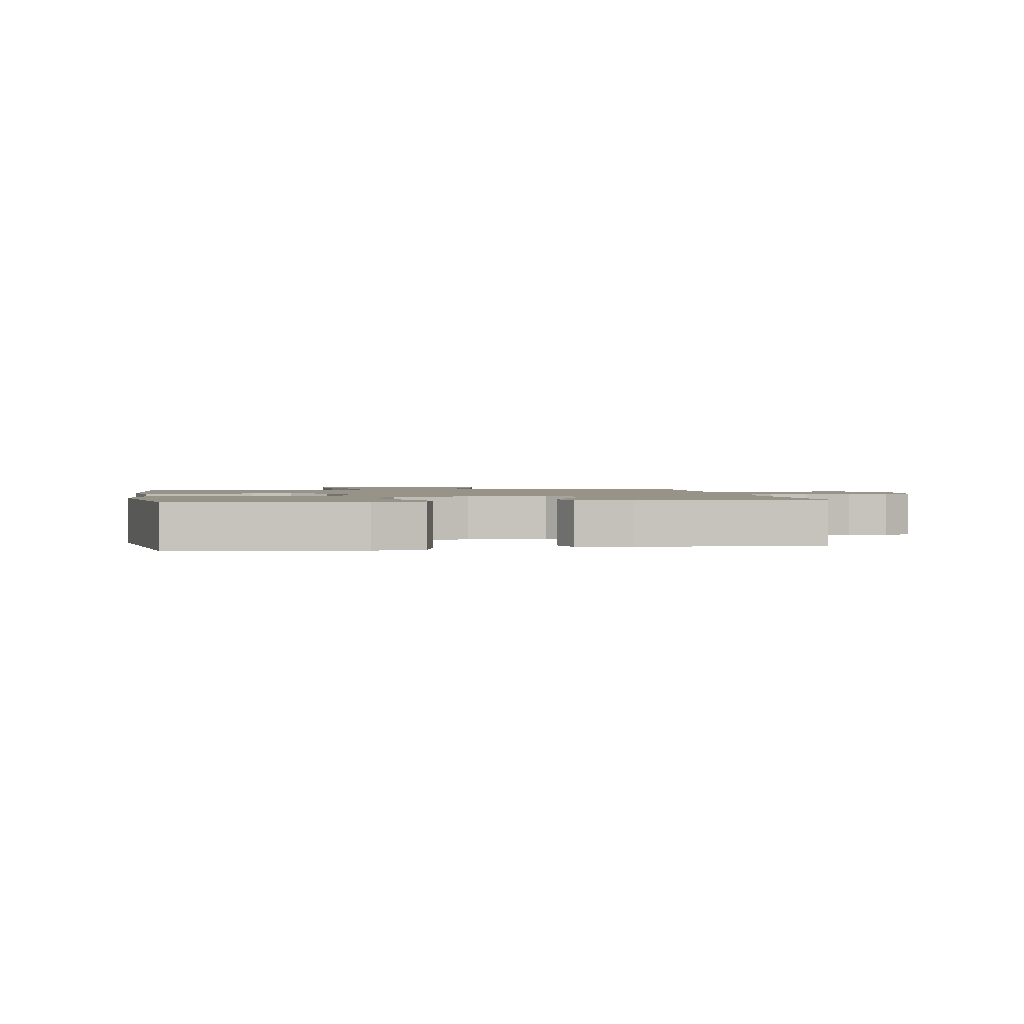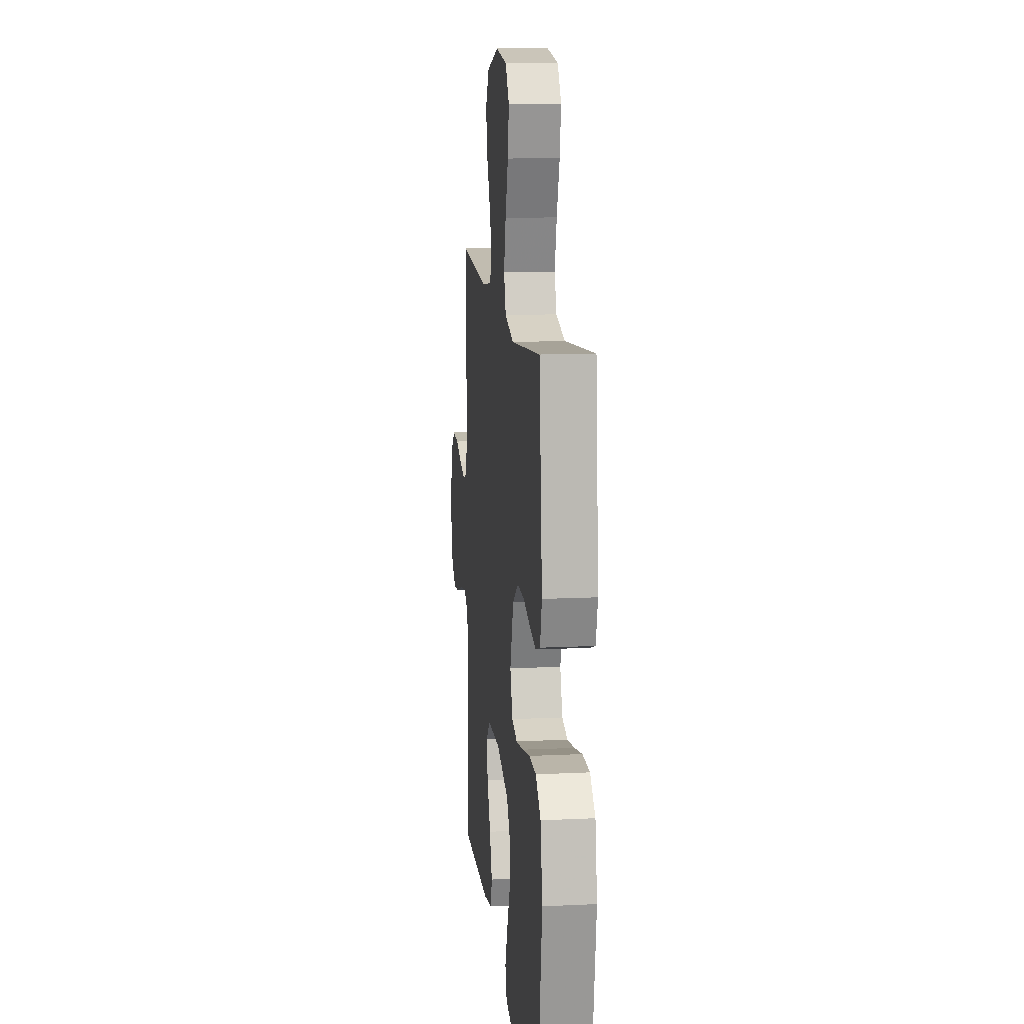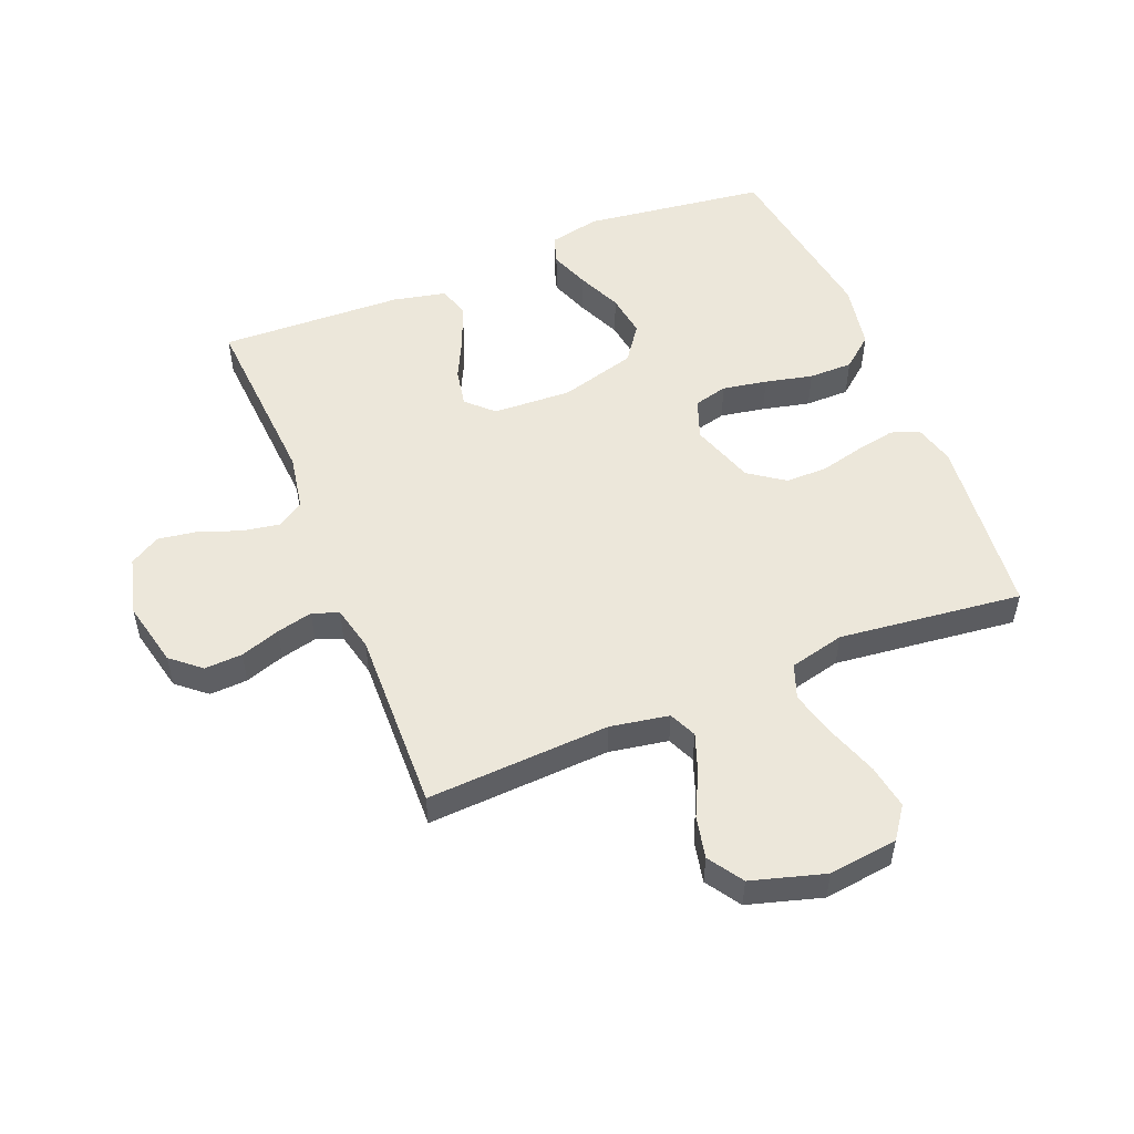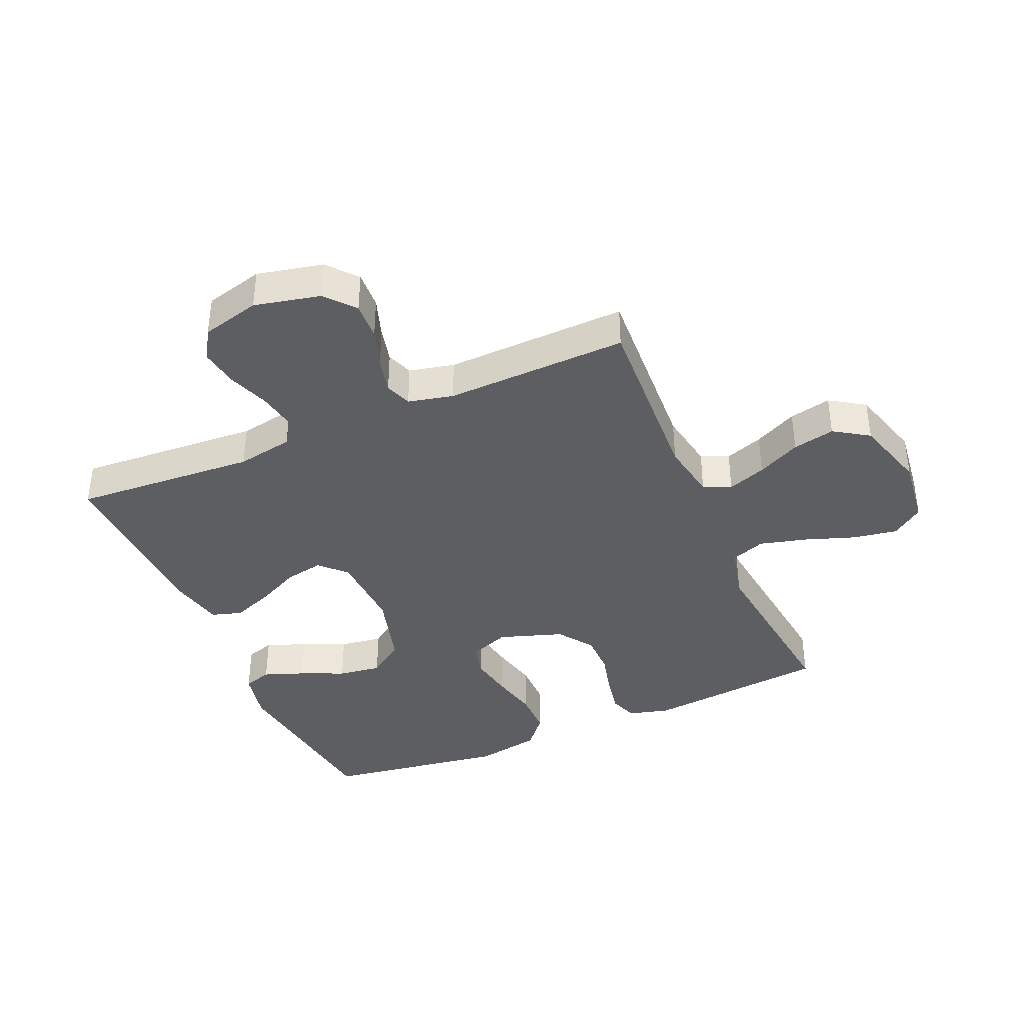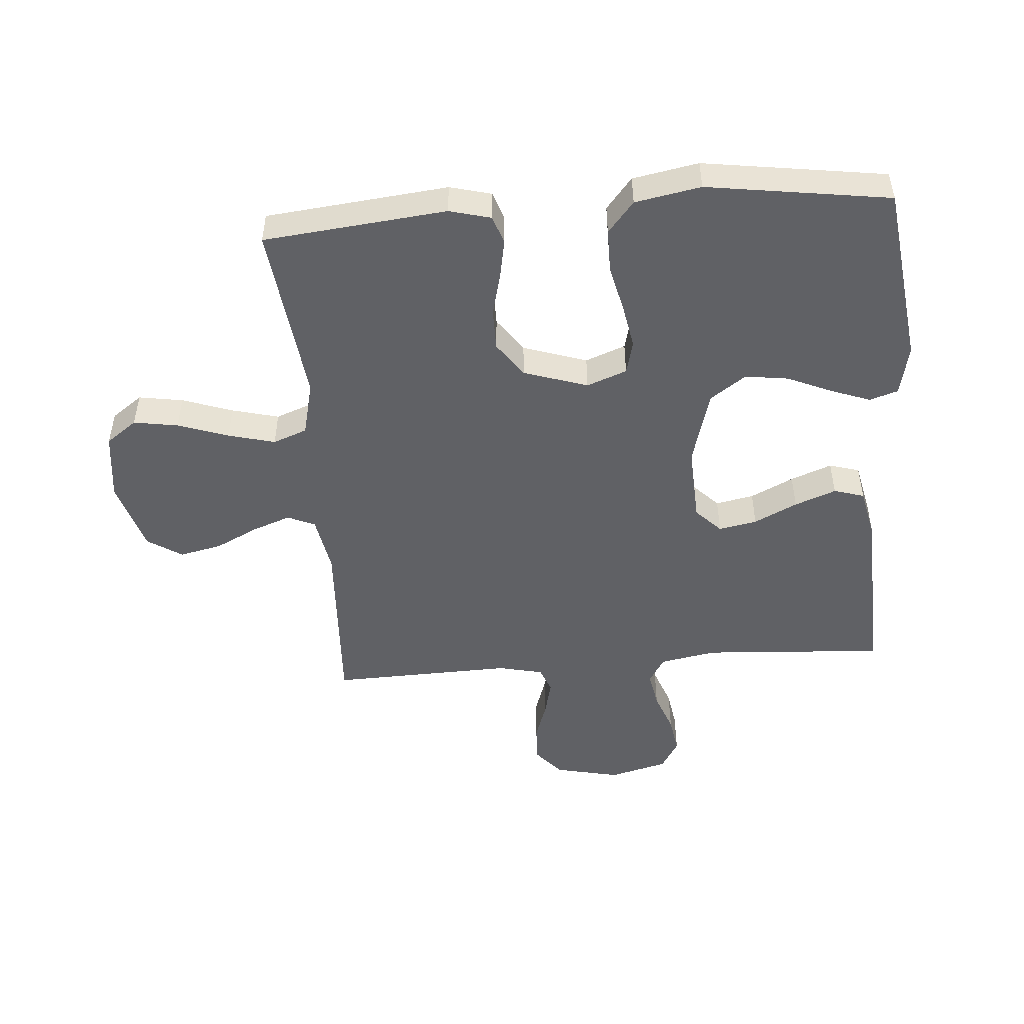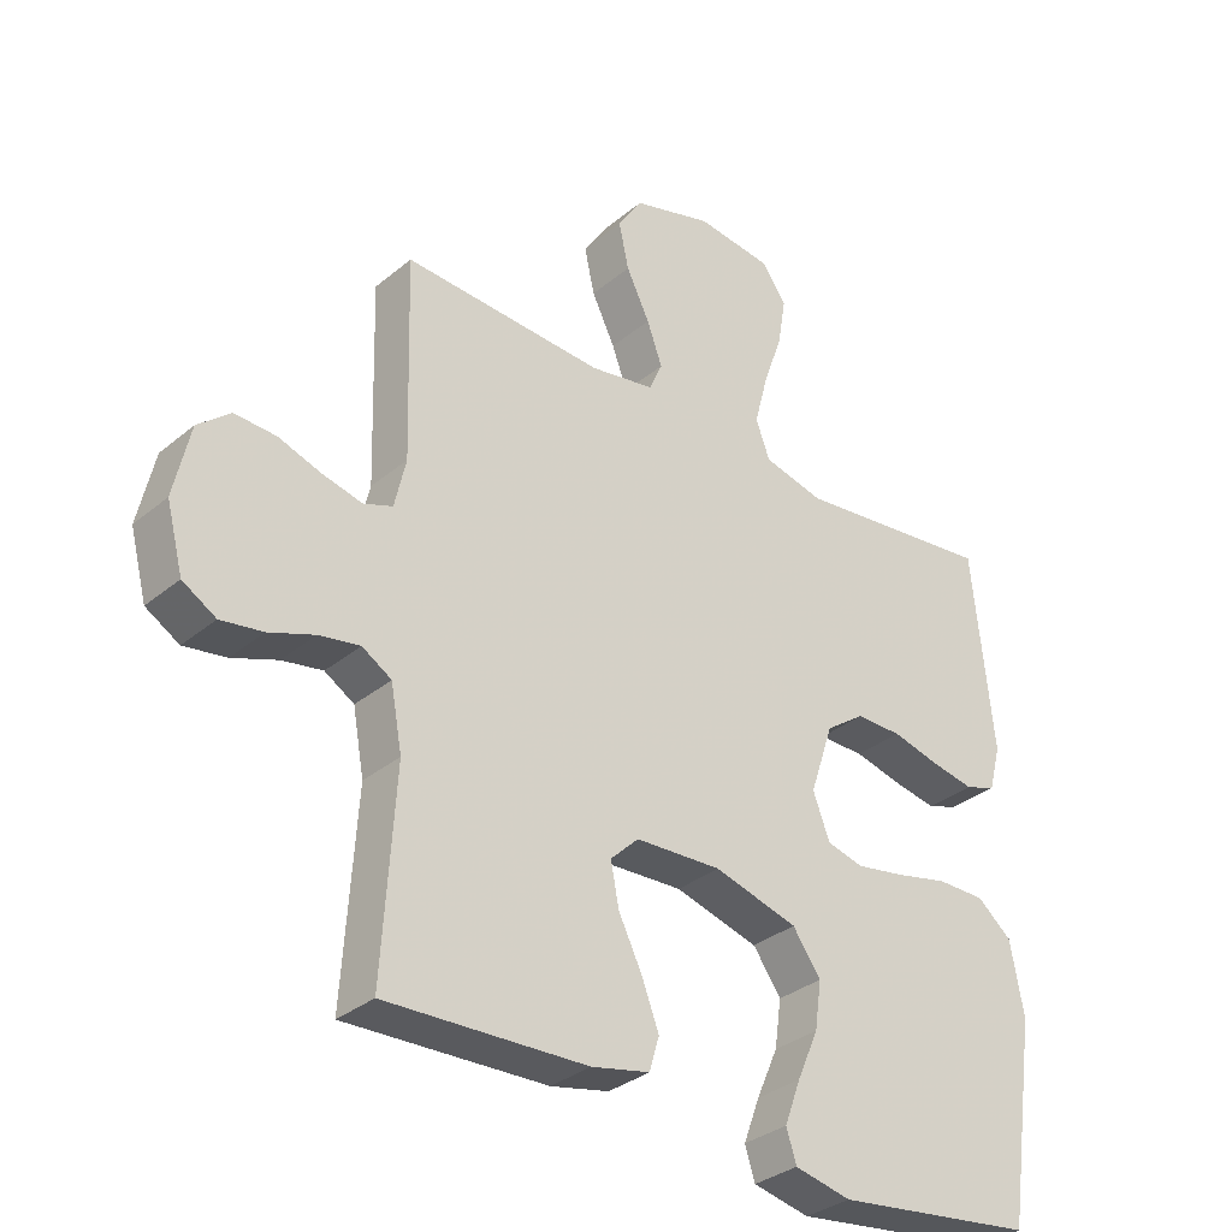
<metadata>
{"format":"obj","ext":"obj","renderer":"f3d","projection":"perspective","resolution":1024,"background":"white","views":[{"elev":1.6,"azim":169.6,"up":"+Y"},{"elev":13.5,"azim":83.8,"up":"+Z"},{"elev":52.2,"azim":-22.1,"up":"+Y"},{"elev":-38.9,"azim":-66.6,"up":"+Y"},{"elev":-49.0,"azim":94.5,"up":"+Y"},{"elev":-32.8,"azim":-41.3,"up":"+Z"}]}
</metadata>
<code>
v 0.5 0.07 0.5
v 0.531 0.07 0.2
v 0.513 0.07 0.132
v 0.467 0.07 0.116
v 0.403 0.07 0.128
v 0.331 0.07 0.146
v 0.262 0.07 0.146
v 0.204 0.07 0.105
v 0.169 0.07 0
v 0.194 0.07 -0.066
v 0.249 0.07 -0.08
v 0.322 0.07 -0.067
v 0.4 0.07 -0.049
v 0.472 0.07 -0.049
v 0.524 0.07 -0.092
v 0.544 0.07 -0.2
v 0.5 0.07 -0.5
v 0.2 0.07 -0.539
v 0.116 0.07 -0.521
v 0.101 0.07 -0.474
v 0.125 0.07 -0.409
v 0.157 0.07 -0.336
v 0.167 0.07 -0.265
v 0.125 0.07 -0.206
v 0 0.07 -0.171
v -0.129 0.07 -0.177
v -0.171 0.07 -0.218
v -0.159 0.07 -0.281
v -0.124 0.07 -0.352
v -0.098 0.07 -0.42
v -0.113 0.07 -0.47
v -0.2 0.07 -0.489
v -0.5 0.07 -0.5
v -0.481 0.07 -0.2
v -0.498 0.07 -0.107
v -0.542 0.07 -0.08
v -0.603 0.07 -0.091
v -0.671 0.07 -0.116
v -0.734 0.07 -0.126
v -0.784 0.07 -0.096
v -0.809 0.07 0
v -0.785 0.07 0.108
v -0.737 0.07 0.149
v -0.675 0.07 0.146
v -0.61 0.07 0.124
v -0.551 0.07 0.11
v -0.508 0.07 0.126
v -0.491 0.07 0.2
v -0.5 0.07 0.5
v -0.2 0.07 0.484
v -0.104 0.07 0.501
v -0.084 0.07 0.546
v -0.107 0.07 0.609
v -0.142 0.07 0.68
v -0.157 0.07 0.749
v -0.12 0.07 0.806
v 0 0.07 0.841
v 0.113 0.07 0.827
v 0.15 0.07 0.776
v 0.138 0.07 0.703
v 0.109 0.07 0.62
v 0.089 0.07 0.543
v 0.11 0.07 0.487
v 0.2 0.07 0.465
v 0.5 0 0.5
v 0.531 0 0.2
v 0.513 0 0.132
v 0.467 0 0.116
v 0.403 0 0.128
v 0.331 0 0.146
v 0.262 0 0.146
v 0.204 0 0.105
v 0.169 0 0
v 0.194 0 -0.066
v 0.249 0 -0.08
v 0.322 0 -0.067
v 0.4 0 -0.049
v 0.472 0 -0.049
v 0.524 0 -0.092
v 0.544 0 -0.2
v 0.5 0 -0.5
v 0.2 0 -0.539
v 0.116 0 -0.521
v 0.101 0 -0.474
v 0.125 0 -0.409
v 0.157 0 -0.336
v 0.167 0 -0.265
v 0.125 0 -0.206
v 0 0 -0.171
v -0.129 0 -0.177
v -0.171 0 -0.218
v -0.159 0 -0.281
v -0.124 0 -0.352
v -0.098 0 -0.42
v -0.113 0 -0.47
v -0.2 0 -0.489
v -0.5 0 -0.5
v -0.481 0 -0.2
v -0.498 0 -0.107
v -0.542 0 -0.08
v -0.603 0 -0.091
v -0.671 0 -0.116
v -0.734 0 -0.126
v -0.784 0 -0.096
v -0.809 0 0
v -0.785 0 0.108
v -0.737 0 0.149
v -0.675 0 0.146
v -0.61 0 0.124
v -0.551 0 0.11
v -0.508 0 0.126
v -0.491 0 0.2
v -0.5 0 0.5
v -0.2 0 0.484
v -0.104 0 0.501
v -0.084 0 0.546
v -0.107 0 0.609
v -0.142 0 0.68
v -0.157 0 0.749
v -0.12 0 0.806
v 0 0 0.841
v 0.113 0 0.827
v 0.15 0 0.776
v 0.138 0 0.703
v 0.109 0 0.62
v 0.089 0 0.543
v 0.11 0 0.487
v 0.2 0 0.465
f 59 60 61
f 58 59 61
f 57 58 61
f 56 57 61
f 55 56 61
f 54 55 61
f 53 54 61
f 52 53 61 62
f 51 52 62 63
f 48 49 50
f 51 63 64
f 50 51 64
f 48 50 64
f 47 48 64
f 43 44 45
f 42 43 45
f 41 42 45
f 40 41 45
f 39 40 45
f 38 39 45
f 37 38 45
f 36 37 45 46
f 35 36 46 47
f 32 33 34
f 31 32 34
f 30 31 34
f 29 30 34
f 28 29 34
f 34 35 47
f 28 34 47
f 27 28 47
f 20 21 22
f 19 20 22
f 18 19 22
f 17 18 22
f 16 17 22
f 15 16 22
f 14 15 22
f 13 14 22
f 12 13 22
f 11 12 22 23
f 10 11 23 24
f 4 5 6
f 3 4 6
f 2 3 6
f 1 2 6
f 64 1 6
f 64 6 7
f 26 27 47 64
f 25 26 64
f 9 10 24 25
f 8 9 25 64
f 7 8 64
f 125 124 123
f 125 123 122
f 125 122 121
f 125 121 120
f 125 120 119
f 125 119 118
f 125 118 117
f 126 125 117 116
f 127 126 116 115
f 114 113 112
f 128 127 115
f 128 115 114
f 128 114 112
f 128 112 111
f 109 108 107
f 109 107 106
f 109 106 105
f 109 105 104
f 109 104 103
f 109 103 102
f 109 102 101
f 110 109 101 100
f 111 110 100 99
f 98 97 96
f 98 96 95
f 98 95 94
f 98 94 93
f 98 93 92
f 111 99 98
f 111 98 92
f 111 92 91
f 86 85 84
f 86 84 83
f 86 83 82
f 86 82 81
f 86 81 80
f 86 80 79
f 86 79 78
f 86 78 77
f 86 77 76
f 87 86 76 75
f 88 87 75 74
f 70 69 68
f 70 68 67
f 70 67 66
f 70 66 65
f 70 65 128
f 71 70 128
f 128 111 91 90
f 128 90 89
f 89 88 74 73
f 128 89 73 72
f 128 72 71
f 1 65 66 2
f 2 66 67 3
f 3 67 68 4
f 4 68 69 5
f 5 69 70 6
f 6 70 71 7
f 7 71 72 8
f 8 72 73 9
f 9 73 74 10
f 10 74 75 11
f 11 75 76 12
f 12 76 77 13
f 13 77 78 14
f 14 78 79 15
f 15 79 80 16
f 16 80 81 17
f 17 81 82 18
f 18 82 83 19
f 19 83 84 20
f 20 84 85 21
f 21 85 86 22
f 22 86 87 23
f 23 87 88 24
f 24 88 89 25
f 25 89 90 26
f 26 90 91 27
f 27 91 92 28
f 28 92 93 29
f 29 93 94 30
f 30 94 95 31
f 31 95 96 32
f 32 96 97 33
f 33 97 98 34
f 34 98 99 35
f 35 99 100 36
f 36 100 101 37
f 37 101 102 38
f 38 102 103 39
f 39 103 104 40
f 40 104 105 41
f 41 105 106 42
f 42 106 107 43
f 43 107 108 44
f 44 108 109 45
f 45 109 110 46
f 46 110 111 47
f 47 111 112 48
f 48 112 113 49
f 49 113 114 50
f 50 114 115 51
f 51 115 116 52
f 52 116 117 53
f 53 117 118 54
f 54 118 119 55
f 55 119 120 56
f 56 120 121 57
f 57 121 122 58
f 58 122 123 59
f 59 123 124 60
f 60 124 125 61
f 61 125 126 62
f 62 126 127 63
f 63 127 128 64
f 64 128 65 1

</code>
